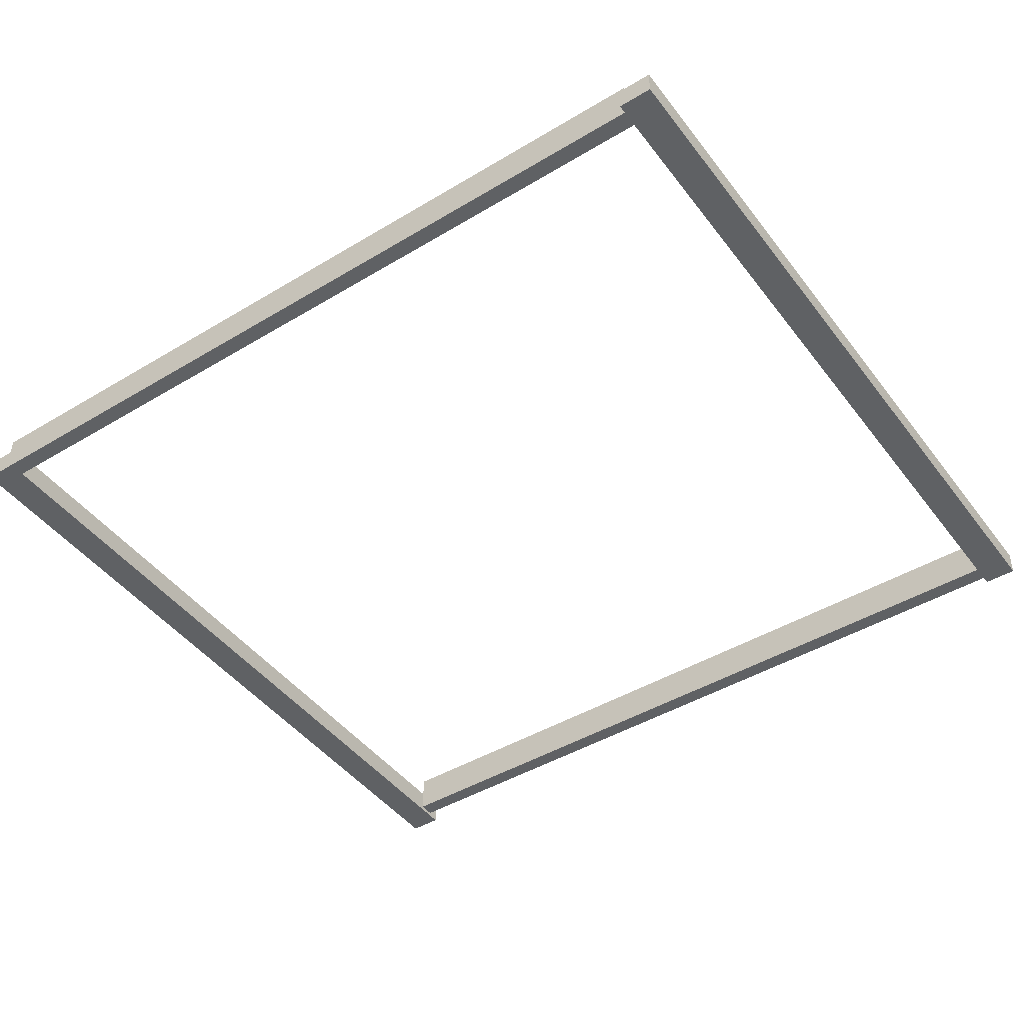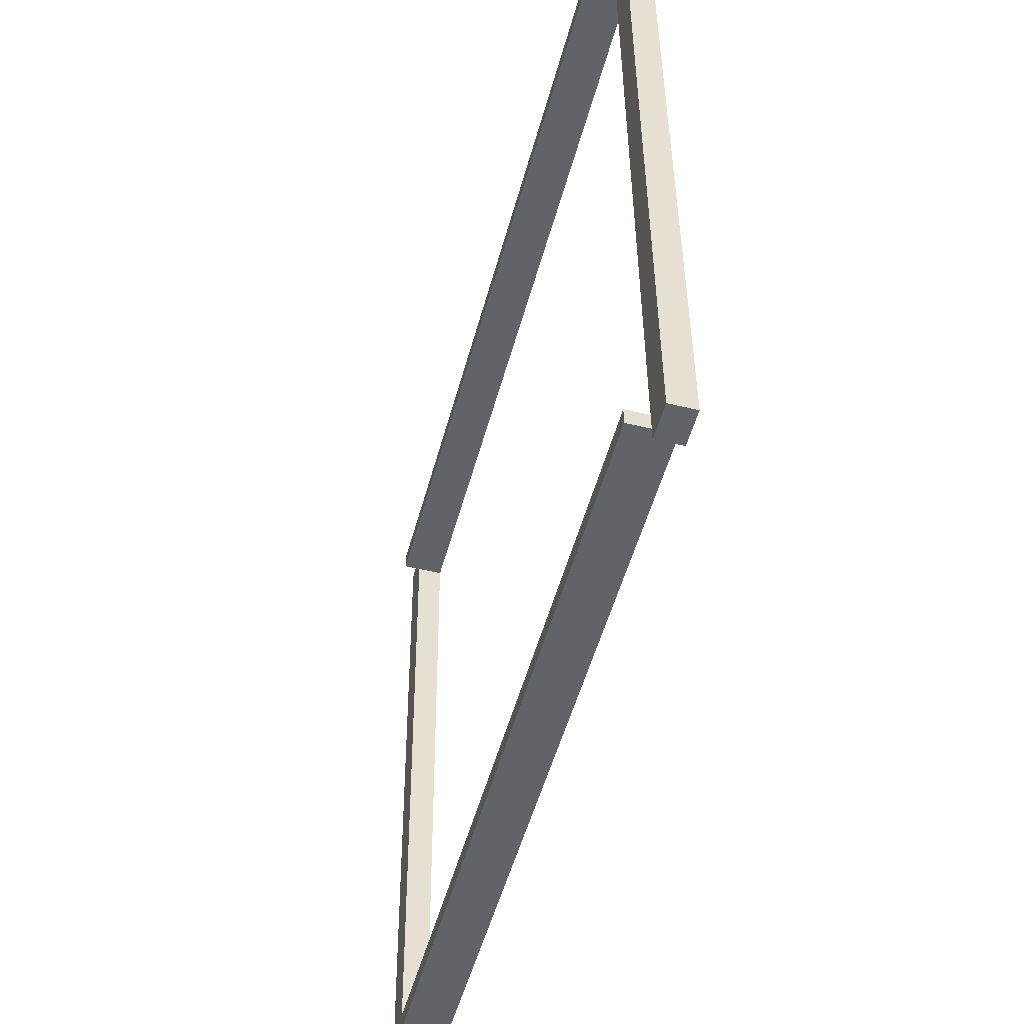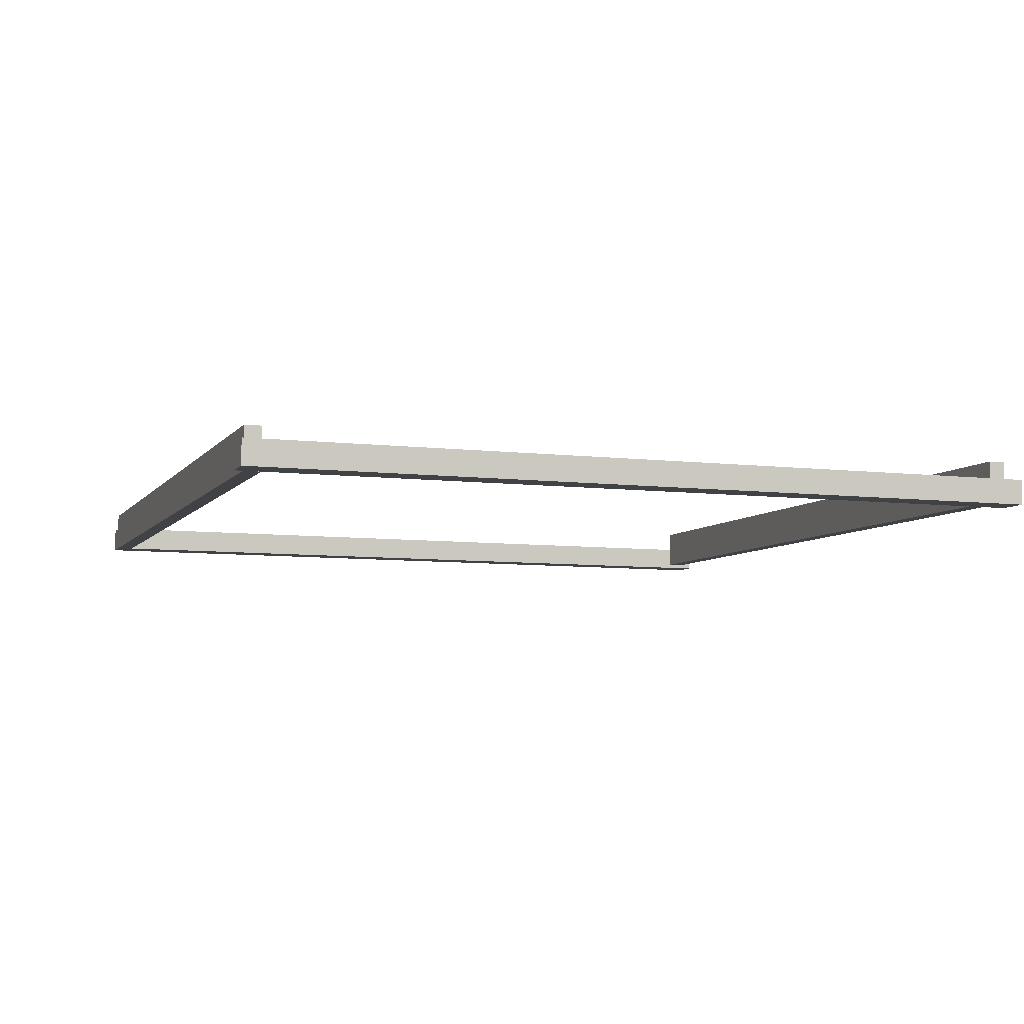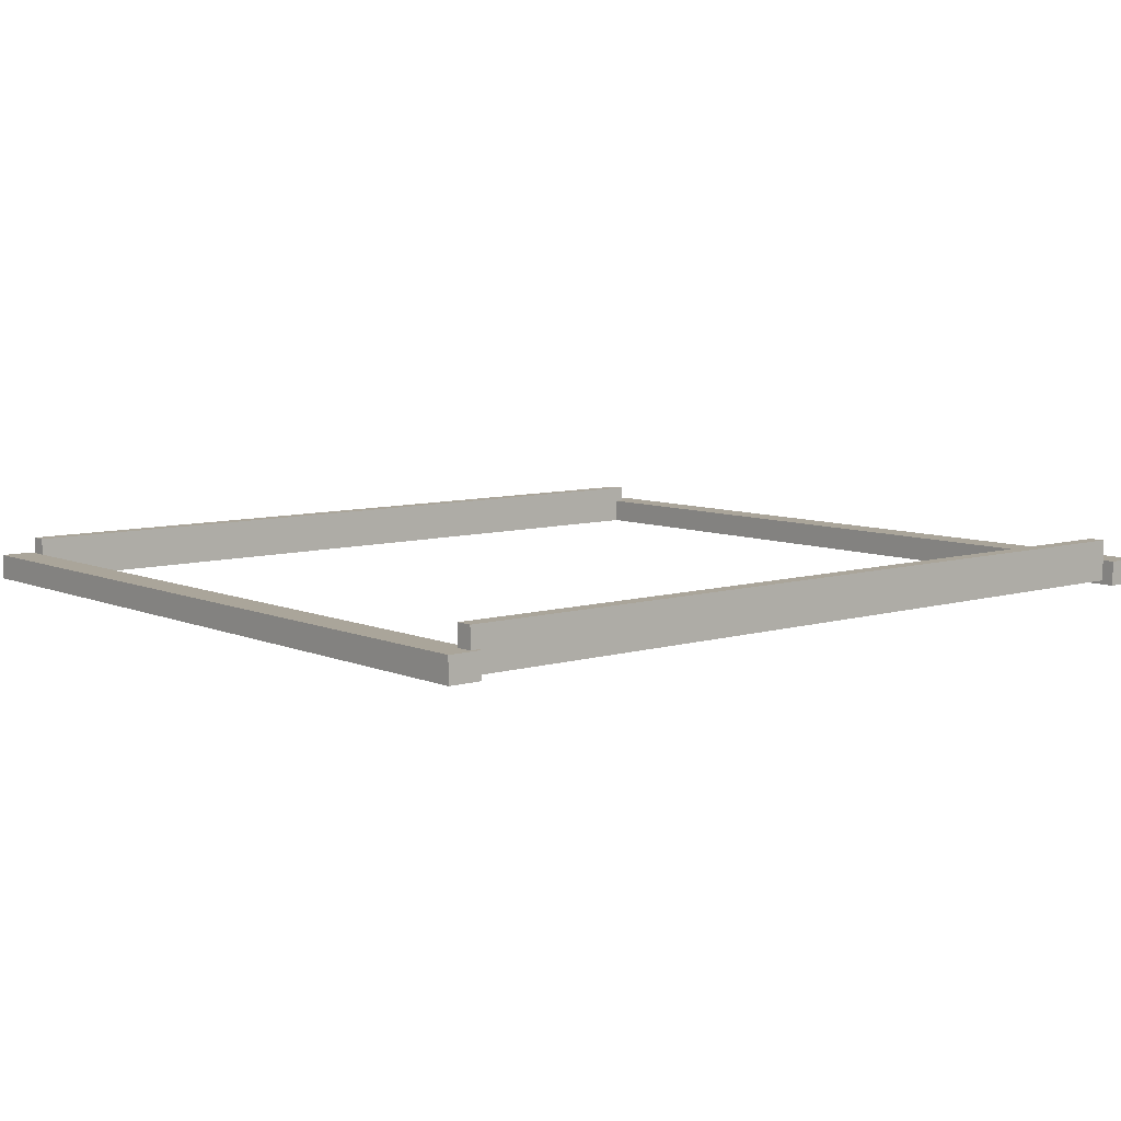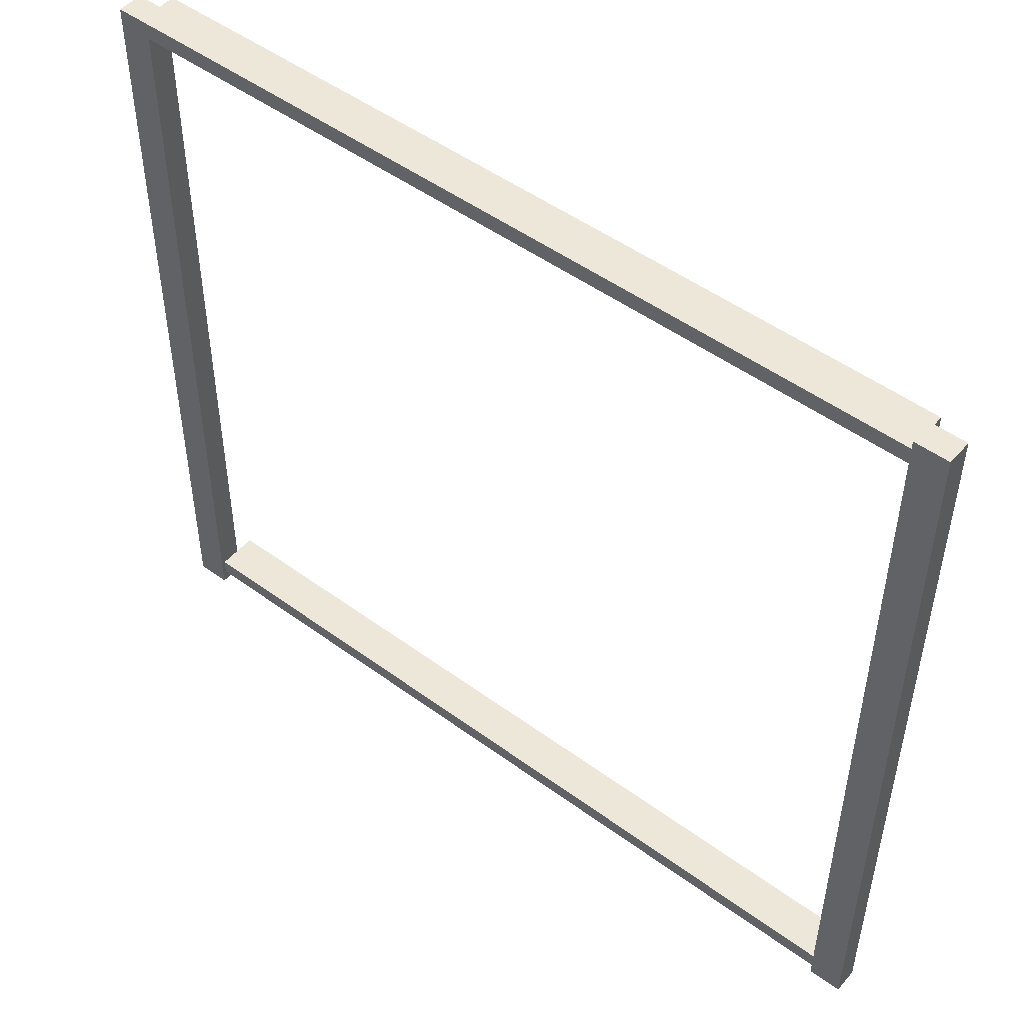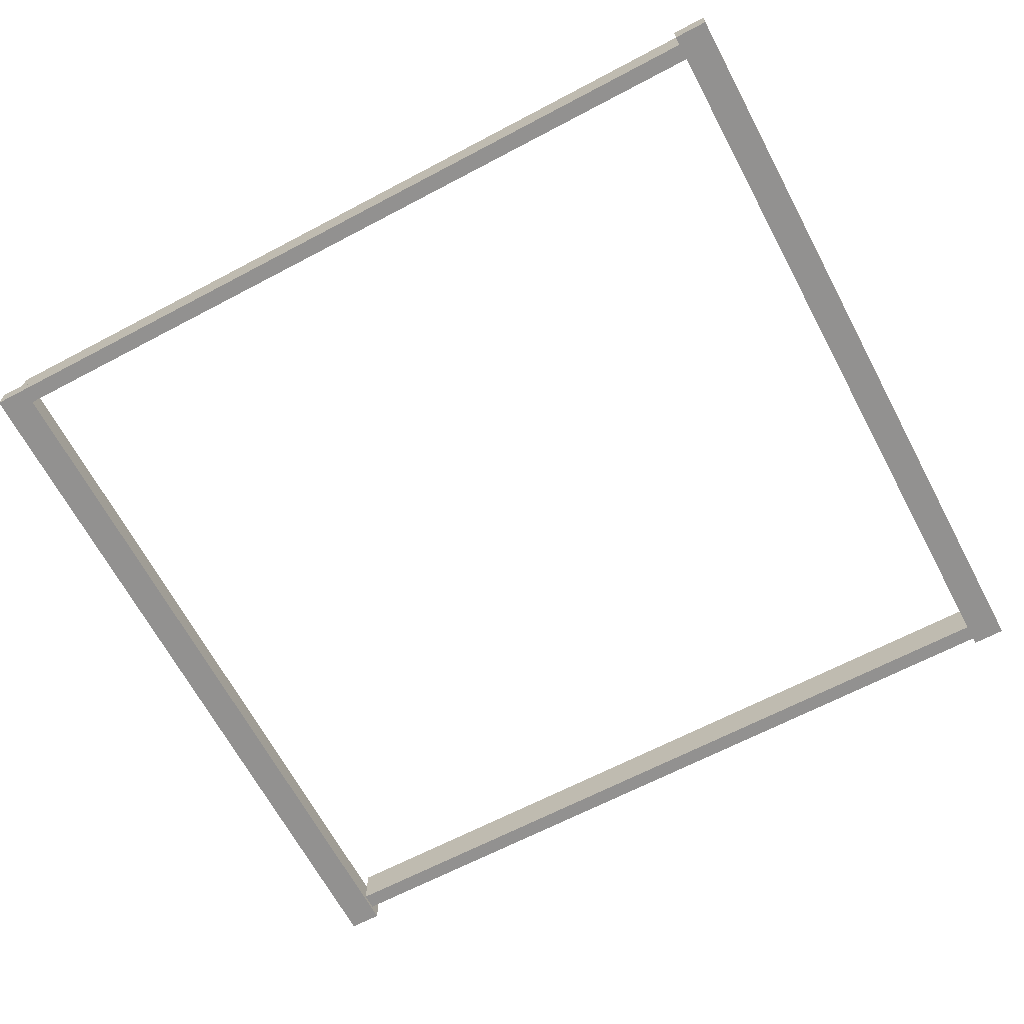
<metadata>
{"format":"obj","ext":"obj","renderer":"f3d","projection":"perspective","resolution":1024,"background":"white","views":[{"elev":-45.4,"azim":35.0,"up":"+Y"},{"elev":-51.0,"azim":-105.3,"up":"+Z"},{"elev":-6.7,"azim":71.2,"up":"+Y"},{"elev":7.2,"azim":140.5,"up":"+Y"},{"elev":49.7,"azim":38.5,"up":"+Z"},{"elev":-66.1,"azim":28.1,"up":"+Y"}]}
</metadata>
<code>
v -0.123 0.4499 -0.4144
v -0.1227 0.4861 -0.4146
v 0.587 0.4803 -0.415
v 0.5867 0.4441 -0.4149
v 0.587 0.4804 -0.4005
v -0.1227 0.4861 -0.4001
v -0.123 0.4499 -0.4
v 0.5867 0.4442 -0.4004
v 0.587 0.4803 -0.415
v 0.587 0.4804 -0.4005
v 0.5867 0.4442 -0.4004
v 0.5867 0.4441 -0.4149
v -0.123 0.4499 -0.4
v -0.1227 0.4861 -0.4001
v -0.1227 0.4861 -0.4146
v -0.123 0.4499 -0.4144
v 0.5867 0.4442 -0.4004
v -0.123 0.4499 -0.4
v -0.123 0.4499 -0.4144
v 0.5867 0.4441 -0.4149
v -0.1227 0.4861 -0.4146
v -0.1227 0.4861 -0.4001
v 0.587 0.4804 -0.4005
v 0.587 0.4803 -0.415
v 0.5795 0.4405 -0.4185
v 0.5796 0.4622 -0.4186
v 0.6086 0.462 -0.4186
v 0.6084 0.4403 -0.4185
v 0.609 0.465 0.2694
v 0.5801 0.4653 0.2694
v 0.5799 0.4435 0.2695
v 0.6088 0.4433 0.2695
v 0.6086 0.462 -0.4186
v 0.609 0.465 0.2694
v 0.6088 0.4433 0.2695
v 0.6084 0.4403 -0.4185
v 0.5799 0.4435 0.2695
v 0.5801 0.4653 0.2694
v 0.5796 0.4622 -0.4186
v 0.5795 0.4405 -0.4185
v 0.6088 0.4433 0.2695
v 0.5799 0.4435 0.2695
v 0.5795 0.4405 -0.4185
v 0.6084 0.4403 -0.4185
v 0.5796 0.4622 -0.4186
v 0.5801 0.4653 0.2694
v 0.609 0.465 0.2694
v 0.6086 0.462 -0.4186
v -0.1298 0.4492 0.2482
v -0.1295 0.4854 0.2481
v 0.5802 0.4797 0.2476
v 0.5799 0.4435 0.2478
v 0.5802 0.4797 0.2621
v -0.1295 0.4855 0.2625
v -0.1298 0.4493 0.2627
v 0.5799 0.4435 0.2623
v 0.5802 0.4797 0.2476
v 0.5802 0.4797 0.2621
v 0.5799 0.4435 0.2623
v 0.5799 0.4435 0.2478
v -0.1298 0.4493 0.2627
v -0.1295 0.4855 0.2625
v -0.1295 0.4854 0.2481
v -0.1298 0.4492 0.2482
v 0.5799 0.4435 0.2623
v -0.1298 0.4493 0.2627
v -0.1298 0.4492 0.2482
v 0.5799 0.4435 0.2478
v -0.1295 0.4854 0.2481
v -0.1295 0.4855 0.2625
v 0.5802 0.4797 0.2621
v 0.5802 0.4797 0.2476
v -0.152 0.4464 -0.4253
v -0.1518 0.4682 -0.4254
v -0.1228 0.4679 -0.4254
v -0.123 0.4462 -0.4253
v -0.1224 0.4709 0.2626
v -0.1514 0.4712 0.2626
v -0.1515 0.4495 0.2627
v -0.1226 0.4492 0.2627
v -0.1228 0.4679 -0.4254
v -0.1224 0.4709 0.2626
v -0.1226 0.4492 0.2627
v -0.123 0.4462 -0.4253
v -0.1515 0.4495 0.2627
v -0.1514 0.4712 0.2626
v -0.1518 0.4682 -0.4254
v -0.152 0.4464 -0.4253
v -0.1226 0.4492 0.2627
v -0.1515 0.4495 0.2627
v -0.152 0.4464 -0.4253
v -0.123 0.4462 -0.4253
v -0.1518 0.4682 -0.4254
v -0.1514 0.4712 0.2626
v -0.1224 0.4709 0.2626
v -0.1228 0.4679 -0.4254
f 1 2 3
f 1 3 4
f 5 6 7
f 5 7 8
f 9 10 11
f 9 11 12
f 13 14 15
f 13 15 16
f 17 18 19
f 17 19 20
f 21 22 23
f 21 23 24
f 25 26 27
f 25 27 28
f 29 30 31
f 29 31 32
f 33 34 35
f 33 35 36
f 37 38 39
f 37 39 40
f 41 42 43
f 41 43 44
f 45 46 47
f 45 47 48
f 49 50 51
f 49 51 52
f 53 54 55
f 53 55 56
f 57 58 59
f 57 59 60
f 61 62 63
f 61 63 64
f 65 66 67
f 65 67 68
f 69 70 71
f 69 71 72
f 73 74 75
f 73 75 76
f 77 78 79
f 77 79 80
f 81 82 83
f 81 83 84
f 85 86 87
f 85 87 88
f 89 90 91
f 89 91 92
f 93 94 95
f 93 95 96

</code>
